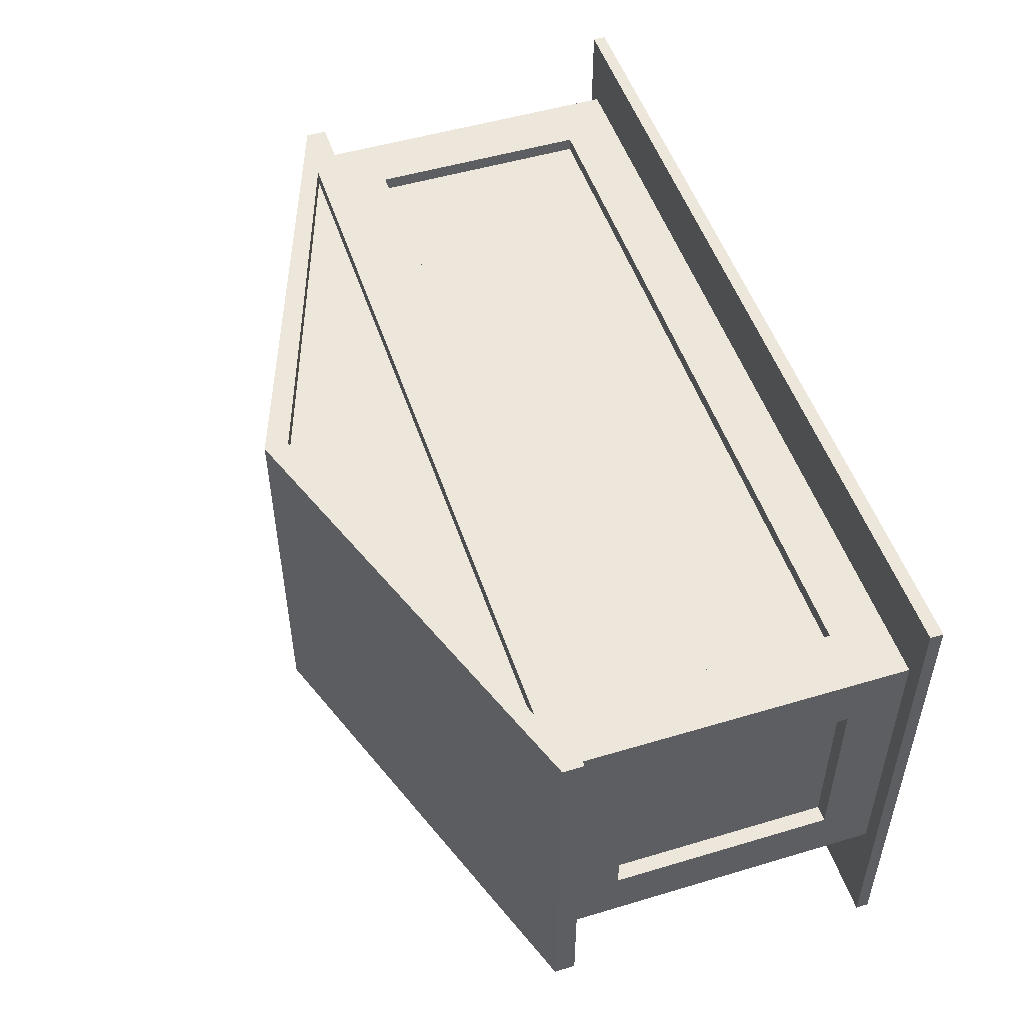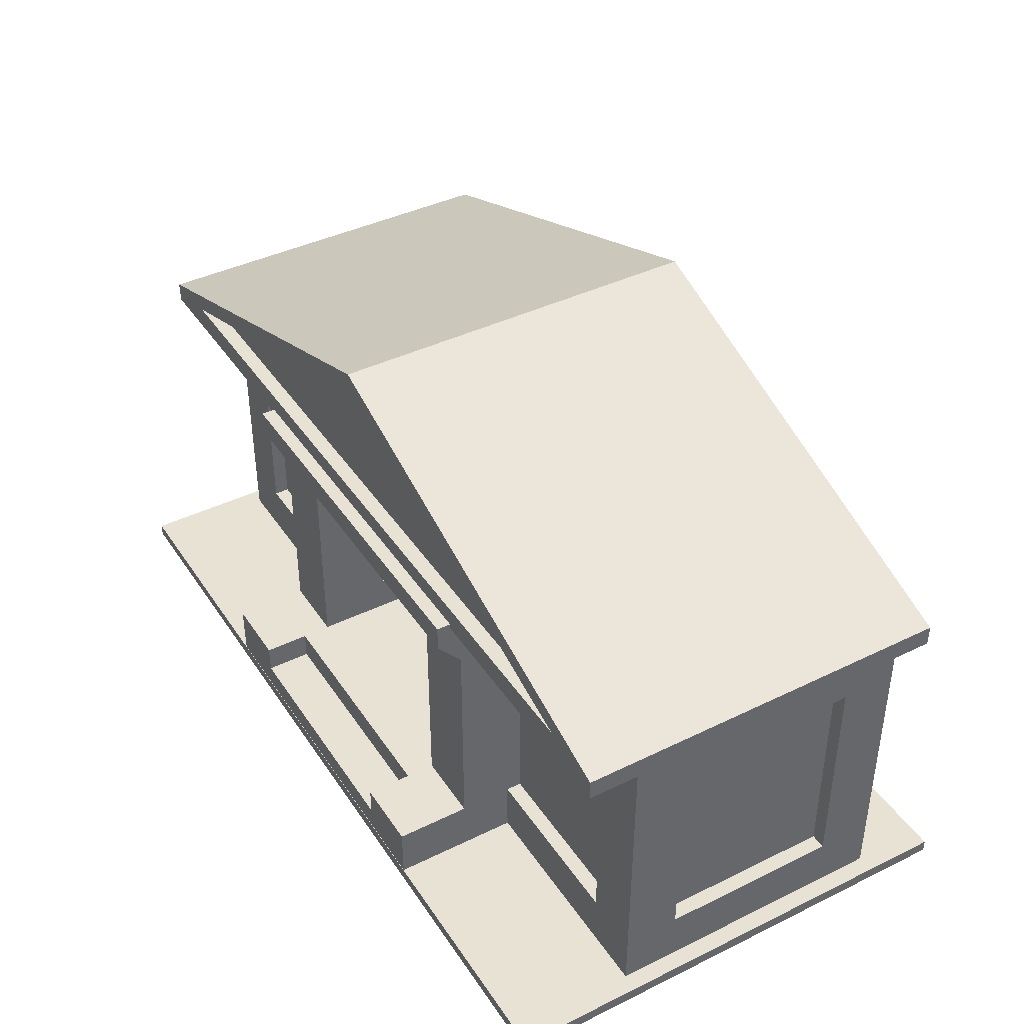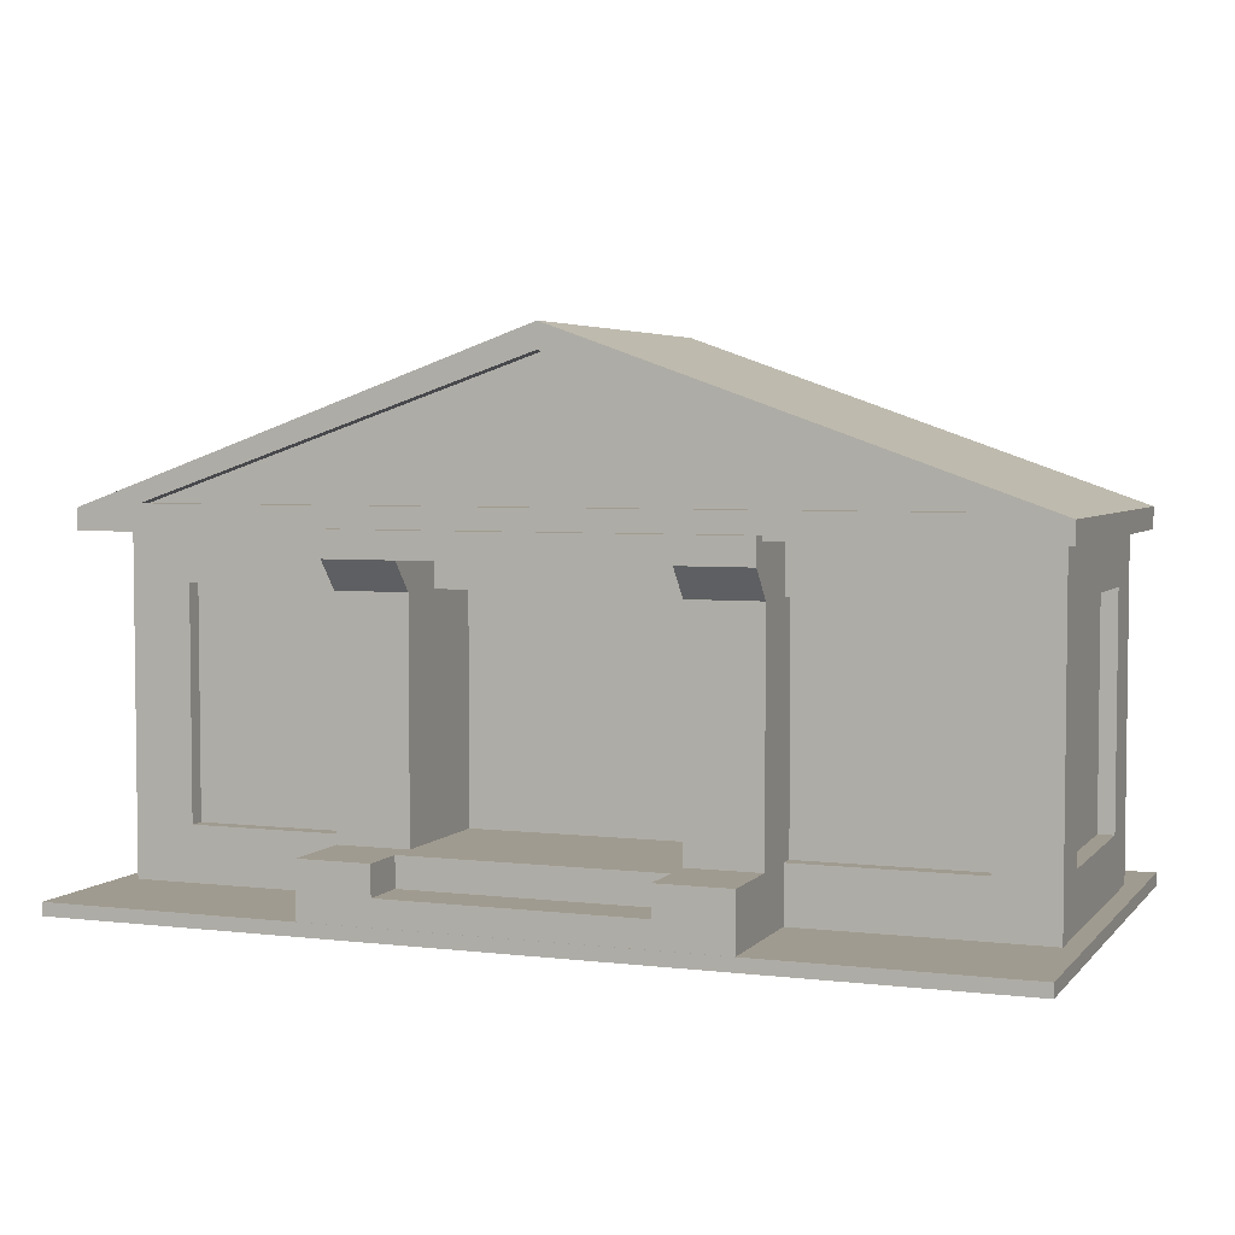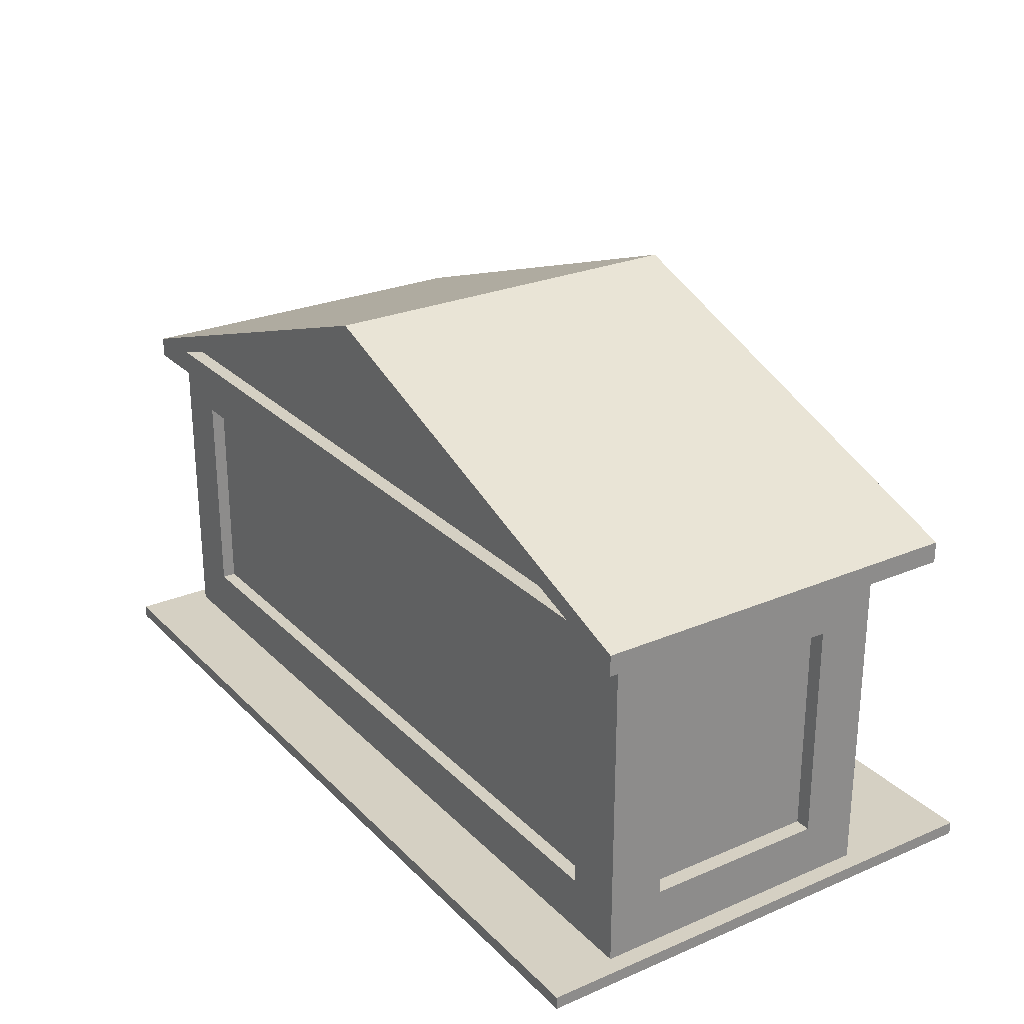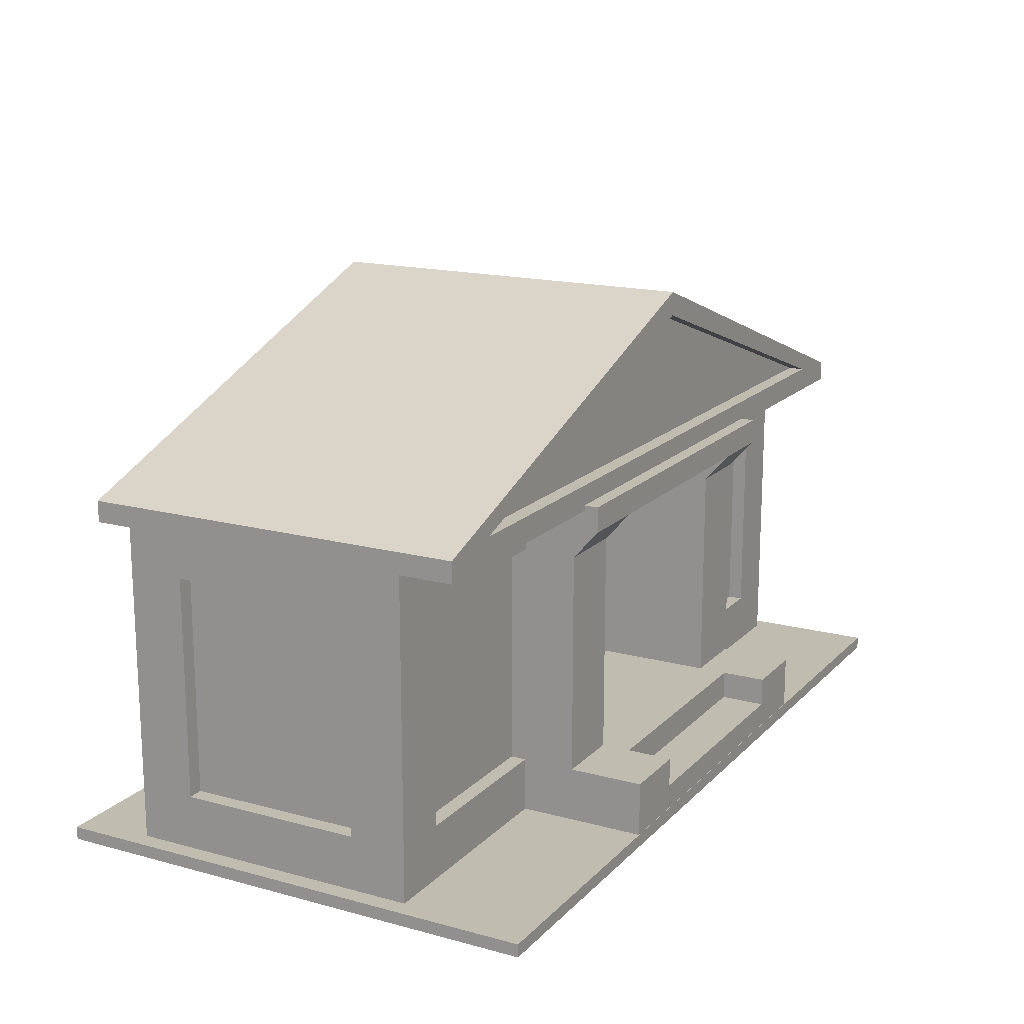
<metadata>
{"format":"obj","ext":"obj","renderer":"f3d","projection":"perspective","resolution":1024,"background":"white","views":[{"elev":50.8,"azim":-108.1,"up":"+Z"},{"elev":40.9,"azim":-120.7,"up":"+Y"},{"elev":4.2,"azim":-159.0,"up":"+Y"},{"elev":26.2,"azim":56.2,"up":"+Y"},{"elev":16.6,"azim":118.6,"up":"+Y"}]}
</metadata>
<code>
o Cube.001_Cube.003
v -7 2.593 0.5
v -7 2.593 3.5
v -7 2.756 0.5
v -7 2.756 3.5
v -6.492 2.789 0.5
v -6.492 2.789 3.5
v -6.492 2.789 0.6229
v -6.492 2.789 3.377
v -6.862 2.593 3.33
v -6.862 2.593 1
v -6.862 0 1
v -6.862 0 3.33
v -6.862 2.211 1
v -6.862 2.211 3.33
v -4.475 2.435 1
v -4.475 2.211 1
v -6.862 0.4738 1
v -6.862 0.4738 3.33
v -4.475 0.4738 1
v -4.475 2.211 1.554
v -4.475 0.4738 1.554
v -6.403 2.593 3.33
v -6.403 2.211 3.33
v -6.403 0 1
v -6.403 2.593 1
v -6.403 0 3.33
v -6.403 2.211 1
v -6.403 0.4738 1
v -6.403 0.4738 3.33
v -6.862 0 1.444
v -6.862 2.593 1.444
v -6.862 2.211 1.444
v -6.862 0.4738 1.444
v -6.862 0 2.888
v -6.862 2.593 2.888
v -6.862 2.211 2.888
v -6.862 0.4738 2.888
v -5.029 2.435 1
v -5.029 2.211 1
v -5.029 0.4738 1
v -5.029 0 1
v -6.403 2.211 1.121
v -6.403 0.4738 1.121
v -5.029 2.211 1.121
v -5.029 0.4738 1.121
v -5.029 2.435 0.3899
v -4.475 2.435 0.3899
v -5.029 2.211 0.5862
v -4.475 2.211 0.5862
v -4.475 0.4738 0.5862
v -5.029 0.4738 0.5862
v -5.029 0 0.7158
v -6.739 2.211 2.888
v -6.739 2.211 1.444
v -6.739 0.4738 2.888
v -6.739 0.4738 1.444
v -6.403 2.211 3.221
v -6.403 0.4738 3.221
v -4.475 0 1e-06
v -4.475 0.4738 1e-06
v -5.029 0.4738 1e-06
v -5.029 0 1e-06
v -5.029 0 0.3579
v -4.475 0.4738 0.3579
v -5.029 0.4738 0.3579
v -4.475 0.2458 1e-06
v -4.475 0.2458 0.3579
v -5.029 2.633 1
v -5.029 2.633 0.3899
v -4.475 2.633 0.3899
v -0.1382 2.593 3.33
v -0.1382 2.593 1
v -0.1382 0 1
v -0.1382 0 3.33
v -0.1382 2.211 1
v -0.1382 2.211 3.33
v -2.525 2.435 1
v -2.525 2.211 1
v -0.1382 0.4738 1
v -0.1382 0.4738 3.33
v -2.525 0.4738 1
v -2.525 2.211 1.554
v -2.525 0.4738 1.554
v -0.5973 2.593 3.33
v -0.5973 2.211 3.33
v -0.5973 0 1
v -0.5973 2.593 1
v -0.5973 0 3.33
v -0.5973 2.211 1
v -0.5973 0.4738 1
v -0.5973 0.4738 3.33
v -0.1382 0 1.444
v -0.1382 2.593 1.444
v -0.1382 2.211 1.444
v -0.1382 0.4738 1.444
v -0.1382 0 2.888
v -0.1382 2.593 2.888
v -0.1382 2.211 2.888
v -0.1382 0.4738 2.888
v -1.971 2.435 1
v -1.971 2.211 1
v -1.971 0.4738 1
v -1.971 0 1
v -0.5973 2.211 1.121
v -0.5973 0.4738 1.121
v -1.971 2.211 1.121
v -1.971 0.4738 1.121
v -1.971 2.435 0.3899
v -2.525 2.435 0.3899
v -1.971 2.211 0.5862
v -2.525 2.211 0.5862
v -2.525 0.4738 0.5862
v -1.971 0.4738 0.5862
v -1.971 0 0.7158
v -0.2614 2.211 2.888
v -0.2614 2.211 1.444
v -0.2614 0.4738 2.888
v -0.2614 0.4738 1.444
v -0.5973 2.211 3.221
v -0.5973 0.4738 3.221
v -2.525 0 1e-06
v -2.525 0.4738 1e-06
v -1.971 0.4738 1e-06
v -1.971 0 1e-06
v -1.971 0 0.3579
v -2.525 0.4738 0.3579
v -1.971 0.4738 0.3579
v -2.525 0.2458 1e-06
v -2.525 0.2458 0.3579
v -1.971 2.633 1
v -1.971 2.633 0.3899
v -2.525 2.633 0.3899
v -3.5 2.593 3.5
v -3.5 2.593 0.5
v -0 2.593 0.5
v 0 2.593 3.5
v -0 2.756 0.5
v 0 2.756 3.5
v -3.5 4 3.5
v -3.5 4 0.5
v -3.5 3.812 0.5
v -3.5 2.789 0.5
v -0.5076 2.789 0.5
v -3.5 3.812 3.5
v -3.5 2.789 3.5
v -0.5076 2.789 3.5
v -3.5 3.812 0.6229
v -3.5 2.789 0.6229
v -0.5076 2.789 0.6229
v -3.5 3.812 3.377
v -3.5 2.789 3.377
v -0.5076 2.789 3.377
v -0.1382 2.593 3.33
v -0.1382 2.593 1
v -0.1382 0 1
v -0.1382 0 3.33
v -0.1382 2.211 1
v -0.1382 2.211 3.33
v -2.525 2.435 1
v -2.525 2.211 1
v -0.1382 0.4738 1
v -0.1382 0.4738 3.33
v -2.525 0.4738 1
v -2.525 2.211 1.554
v -2.525 0.4738 1.554
v -0.5973 2.593 3.33
v -0.5973 2.211 3.33
v -0.5973 0 1
v -0.5973 2.593 1
v -0.5973 0 3.33
v -0.5973 2.211 1
v -0.5973 0.4738 1
v -0.5973 0.4738 3.33
v -0.1382 0 1.444
v -0.1382 2.593 1.444
v -0.1382 2.211 1.444
v -0.1382 0.4738 1.444
v -0.1382 0 2.888
v -0.1382 2.593 2.888
v -0.1382 2.211 2.888
v -0.1382 0.4738 2.888
v -1.971 2.435 1
v -1.971 2.211 1
v -1.971 0.4738 1
v -1.971 0 1
v -0.5973 2.211 1.121
v -0.5973 0.4738 1.121
v -1.971 2.211 1.121
v -1.971 0.4738 1.121
v -1.971 2.435 0.3899
v -2.525 2.435 0.3899
v -1.971 2.211 0.5862
v -2.525 2.211 0.5862
v -2.525 0.4738 0.5862
v -1.971 0.4738 0.5862
v -1.971 0 0.7158
v -0.2614 2.211 2.888
v -0.2614 2.211 1.444
v -0.2614 0.4738 2.888
v -0.2614 0.4738 1.444
v -0.5973 2.211 3.221
v -0.5973 0.4738 3.221
v -2.525 0 1e-06
v -2.525 0.4738 1e-06
v -1.971 0.4738 1e-06
v -1.971 0 1e-06
v -1.971 0 0.3579
v -2.525 0.4738 0.3579
v -1.971 0.4738 0.3579
v -2.525 0.2458 1e-06
v -2.525 0.2458 0.3579
v -1.971 2.633 1
v -1.971 2.633 0.3899
v -2.525 2.633 0.3899
v -3.5 2.593 3.33
v -3.5 2.435 1
v -3.5 2.211 3.33
v -3.5 2.211 1
v -3.5 0 3.33
v -3.5 0.4738 0.7157
v -6.862 2.593 3.33
v -6.862 2.593 1
v -6.862 0 1
v -6.862 0 3.33
v -6.862 2.211 1
v -6.862 2.211 3.33
v -4.475 2.435 1
v -4.475 2.211 1
v -3.5 0.4738 1
v -3.5 0.4738 3.33
v -6.862 0.4738 1
v -6.862 0.4738 3.33
v -4.475 0.4738 1
v -4.475 2.211 1.554
v -3.5 2.211 1.554
v -3.5 0.4738 1.554
v -4.475 0.4738 1.554
v -6.403 2.593 3.33
v -6.403 2.211 3.33
v -6.403 0 1
v -6.403 2.593 1
v -6.403 0 3.33
v -6.403 2.211 1
v -6.403 0.4738 1
v -6.403 0.4738 3.33
v -6.862 0 1.444
v -6.862 2.593 1.444
v -6.862 2.211 1.444
v -6.862 0.4738 1.444
v -6.862 0 2.888
v -6.862 2.593 2.888
v -6.862 2.211 2.888
v -6.862 0.4738 2.888
v -5.029 2.435 1
v -5.029 2.211 1
v -5.029 0.4738 1
v -5.029 0 1
v -6.403 2.211 1.121
v -6.403 0.4738 1.121
v -5.029 2.211 1.121
v -5.029 0.4738 1.121
v -5.029 2.435 0.3899
v -4.475 2.435 0.3899
v -5.029 2.211 0.5862
v -4.475 2.211 0.5862
v -4.475 0.4738 0.5862
v -5.029 0.4738 0.5862
v -5.029 0 0.7158
v -6.739 2.211 2.888
v -6.739 2.211 1.444
v -6.739 0.4738 2.888
v -6.739 0.4738 1.444
v -3.5 2.211 3.221
v -3.5 0.4738 3.221
v -6.403 2.211 3.221
v -6.403 0.4738 3.221
v -3.5 0 -2e-06
v -4.475 0 1e-06
v -4.475 0.4738 1e-06
v -5.029 0.4738 1e-06
v -5.029 0 1e-06
v -3.5 0.4738 0.3579
v -5.029 0 0.3579
v -4.475 0.4738 0.3579
v -5.029 0.4738 0.3579
v -3.5 0.2458 -2e-06
v -4.475 0.2458 1e-06
v -3.5 0.2458 0.3579
v -4.475 0.2458 0.3579
v -3.5 2.435 0.3899
v -3.5 2.633 0.3899
v -5.029 2.633 1
v -5.029 2.633 0.3899
v -4.475 2.633 0.3899
v -3.5 2.633 1
v -7 -0.05 3.907
v -7 0.05 3.907
v -7 -0.05 -0.002841
v -7 0.05 -0.002841
v 0 -0.05 3.907
v 0 0.05 3.907
v 0 -0.05 -0.002841
v 0 0.05 -0.002841
f 139 4 6 144
f 133 2 1 134
f 134 1 5 142
f 2 4 3 1
f 140 3 4 139
f 1 3 5
f 3 140 141 5
f 6 145 151 8
f 4 2 6
f 148 7 147
f 2 133 145 6
f 151 150 8
f 144 6 8 150
f 142 5 7 148
f 5 141 147 7
f 19 16 20 21
f 33 32 13 17
f 29 23 14 18
f 16 15 216 218
f 32 31 10 13
f 23 22 9 14
f 55 53 54 56
f 41 40 51 52
f 39 38 46 48
f 26 29 18 12
f 30 33 17 11
f 21 20 235 236
f 229 19 21 236
f 16 218 235 20
f 219 230 29 26
f 11 17 28 24
f 17 13 27 28
f 13 10 25 27
f 217 215 22 23
f 23 29 58 57
f 34 37 33 30
f 36 35 31 32
f 33 37 55 56
f 18 14 36 37
f 14 9 35 36
f 12 18 37 34
f 24 28 40 41
f 27 39 44 42
f 27 25 38 39
f 43 42 44 45
f 39 40 45 44
f 28 27 42 43
f 40 28 43 45
f 48 46 47 49
f 51 48 49 50
f 16 19 50 49
f 40 39 48 51
f 229 220 50 19
f 15 16 49 47
f 32 33 56 54
f 36 32 54 53
f 37 36 53 55
f 274 273 57 58
f 29 230 274 58
f 217 23 57 273
f 62 61 60 59
f 59 66 286 277
f 63 65 61 62
f 65 64 60 61
f 51 50 64 65
f 52 51 65 63
f 50 220 282 64
f 59 60 66
f 67 288 286 66
f 64 282 288 67
f 60 64 67 66
f 290 216 15 47
f 46 38 68 69
f 47 46 69 70
f 291 290 47 70
f 69 68 70
f 295 291 70 68
f 38 25 68
f 81 83 82 78
f 95 79 75 94
f 91 80 76 85
f 78 218 216 77
f 94 75 72 93
f 85 76 71 84
f 117 118 116 115
f 103 114 113 102
f 101 110 108 100
f 88 74 80 91
f 92 73 79 95
f 83 236 235 82
f 229 236 83 81
f 78 82 235 218
f 219 88 91 230
f 73 86 90 79
f 79 90 89 75
f 75 89 87 72
f 217 85 84 215
f 85 119 120 91
f 96 92 95 99
f 98 94 93 97
f 95 118 117 99
f 80 99 98 76
f 76 98 97 71
f 74 96 99 80
f 86 103 102 90
f 89 104 106 101
f 89 101 100 87
f 105 107 106 104
f 101 106 107 102
f 90 105 104 89
f 102 107 105 90
f 110 111 109 108
f 113 112 111 110
f 78 111 112 81
f 102 113 110 101
f 229 81 112 220
f 77 109 111 78
f 94 116 118 95
f 98 115 116 94
f 99 117 115 98
f 274 120 119 273
f 91 120 274 230
f 217 273 119 85
f 124 121 122 123
f 121 277 286 128
f 125 124 123 127
f 127 123 122 126
f 113 127 126 112
f 114 125 127 113
f 112 126 282 220
f 121 128 122
f 129 128 286 288
f 126 129 288 282
f 122 128 129 126
f 290 109 77 216
f 108 131 130 100
f 109 132 131 108
f 291 132 109 290
f 131 132 130
f 295 130 132 291
f 100 130 87
f 139 144 146 138
f 133 134 135 136
f 134 142 143 135
f 136 135 137 138
f 140 139 138 137
f 135 143 137
f 137 143 141 140
f 146 152 151 145
f 138 146 136
f 148 147 149
f 136 146 145 133
f 151 152 150
f 144 150 152 146
f 142 148 149 143
f 143 149 147 141
f 163 165 164 160
f 177 161 157 176
f 173 162 158 167
f 160 218 216 159
f 176 157 154 175
f 167 158 153 166
f 199 200 198 197
f 185 196 195 184
f 183 192 190 182
f 170 156 162 173
f 174 155 161 177
f 165 236 235 164
f 229 236 165 163
f 160 164 235 218
f 219 170 173 230
f 155 168 172 161
f 161 172 171 157
f 157 171 169 154
f 217 167 166 215
f 167 201 202 173
f 178 174 177 181
f 180 176 175 179
f 177 200 199 181
f 162 181 180 158
f 158 180 179 153
f 156 178 181 162
f 168 185 184 172
f 171 186 188 183
f 171 183 182 169
f 187 189 188 186
f 183 188 189 184
f 172 187 186 171
f 184 189 187 172
f 192 193 191 190
f 195 194 193 192
f 160 193 194 163
f 184 195 192 183
f 229 163 194 220
f 159 191 193 160
f 176 198 200 177
f 180 197 198 176
f 181 199 197 180
f 274 202 201 273
f 173 202 274 230
f 217 273 201 167
f 206 203 204 205
f 203 277 286 210
f 207 206 205 209
f 209 205 204 208
f 195 209 208 194
f 196 207 209 195
f 194 208 282 220
f 203 210 204
f 211 210 286 288
f 208 211 288 282
f 204 210 211 208
f 290 191 159 216
f 190 213 212 182
f 191 214 213 190
f 291 214 191 290
f 213 214 212
f 295 212 214 291
f 182 212 169
f 233 228 234 237
f 249 248 225 231
f 245 239 226 232
f 228 227 216 218
f 248 247 222 225
f 239 238 221 226
f 271 269 270 272
f 257 256 267 268
f 255 254 262 264
f 242 245 232 224
f 246 249 231 223
f 237 234 235 236
f 229 233 237 236
f 228 218 235 234
f 219 230 245 242
f 223 231 244 240
f 231 225 243 244
f 225 222 241 243
f 217 215 238 239
f 239 245 276 275
f 250 253 249 246
f 252 251 247 248
f 249 253 271 272
f 232 226 252 253
f 226 221 251 252
f 224 232 253 250
f 240 244 256 257
f 243 255 260 258
f 243 241 254 255
f 259 258 260 261
f 255 256 261 260
f 244 243 258 259
f 256 244 259 261
f 264 262 263 265
f 267 264 265 266
f 228 233 266 265
f 256 255 264 267
f 229 220 266 233
f 227 228 265 263
f 248 249 272 270
f 252 248 270 269
f 253 252 269 271
f 274 273 275 276
f 245 230 274 276
f 217 239 275 273
f 281 280 279 278
f 278 287 286 277
f 283 285 280 281
f 285 284 279 280
f 267 266 284 285
f 268 267 285 283
f 266 220 282 284
f 278 279 287
f 289 288 286 287
f 284 282 288 289
f 279 284 289 287
f 290 216 227 263
f 262 254 292 293
f 263 262 293 294
f 291 290 263 294
f 293 292 294
f 295 291 294 292
f 254 241 292
f 296 297 299 298
f 298 299 303 302
f 302 303 301 300
f 300 301 297 296
f 303 299 297 301

</code>
